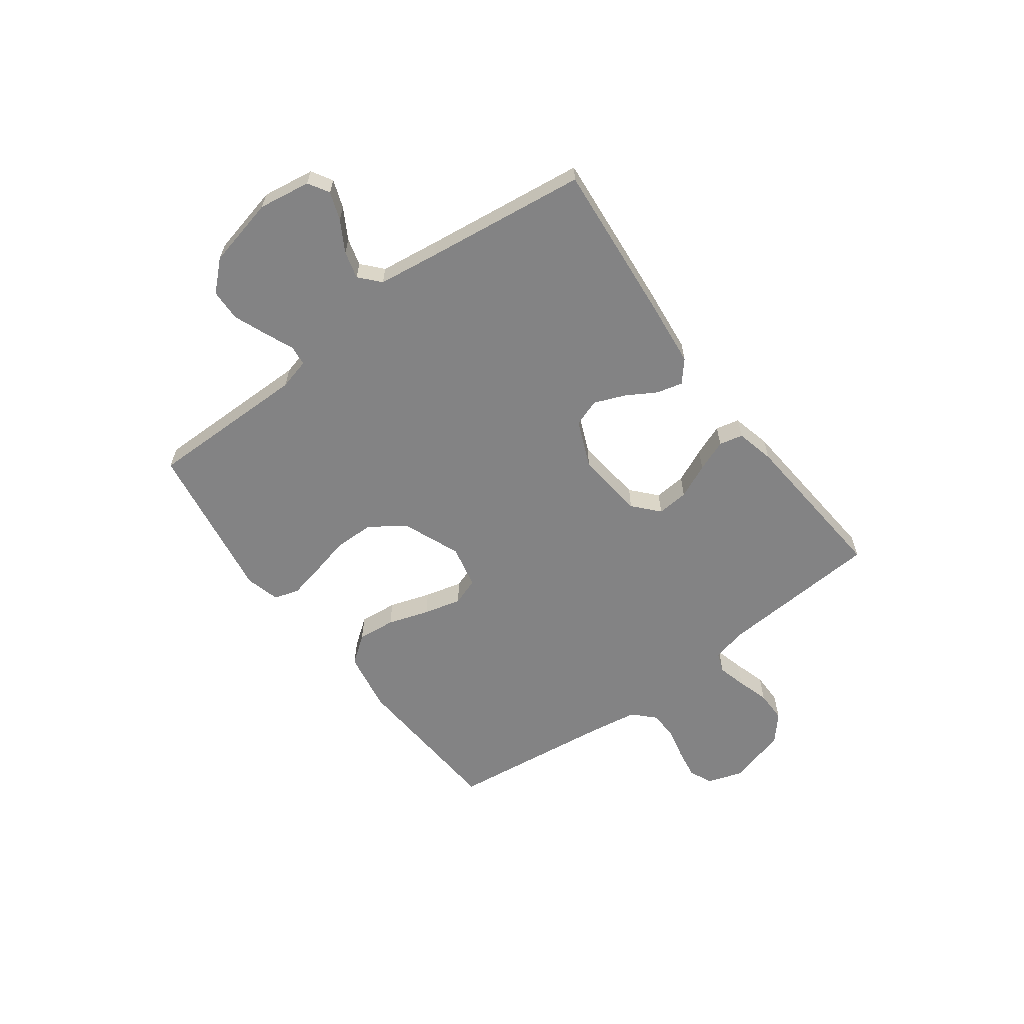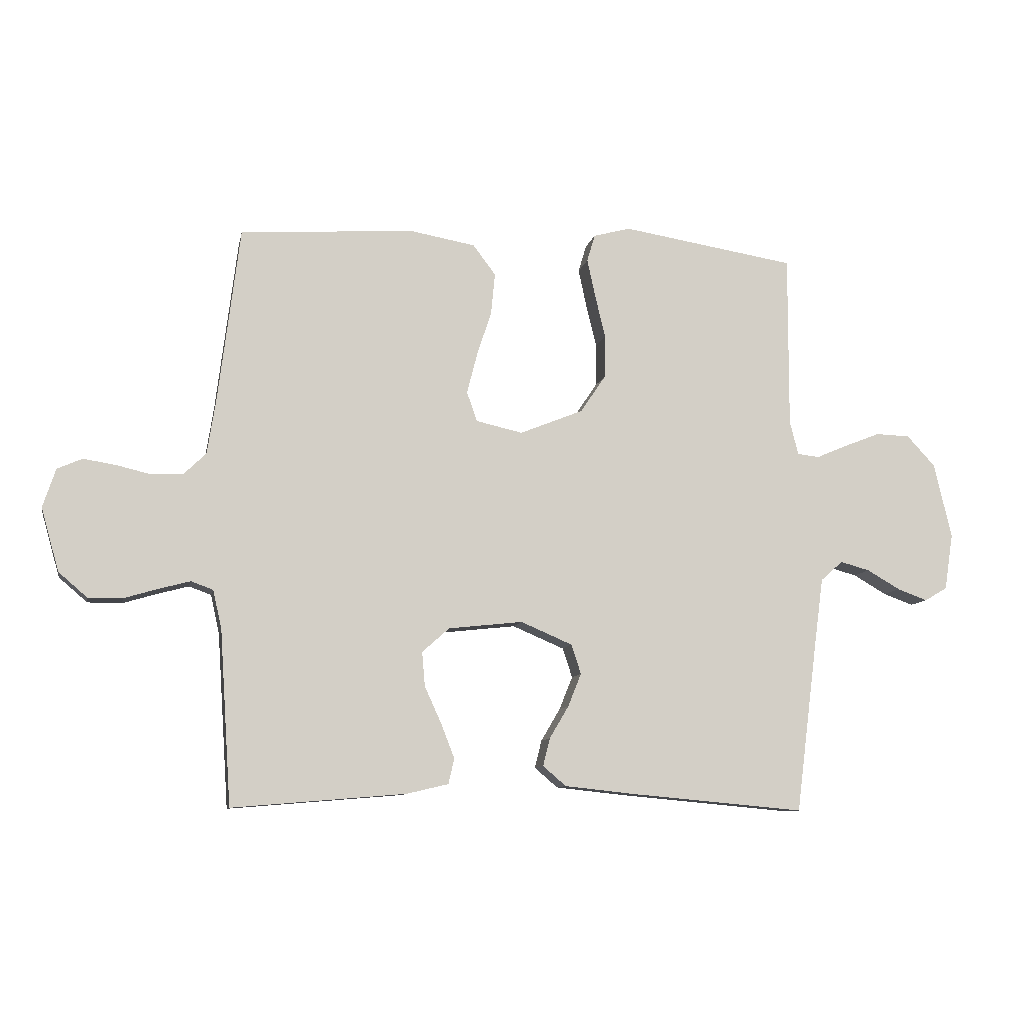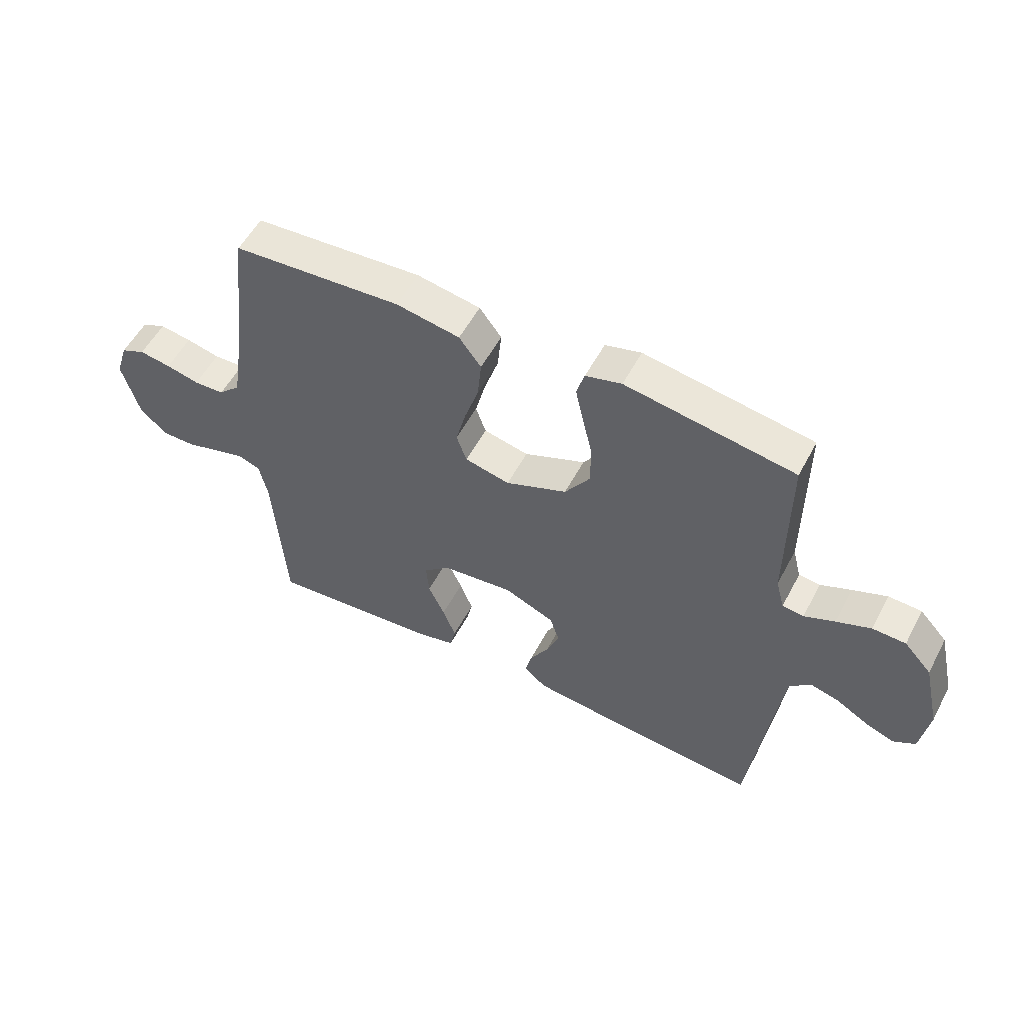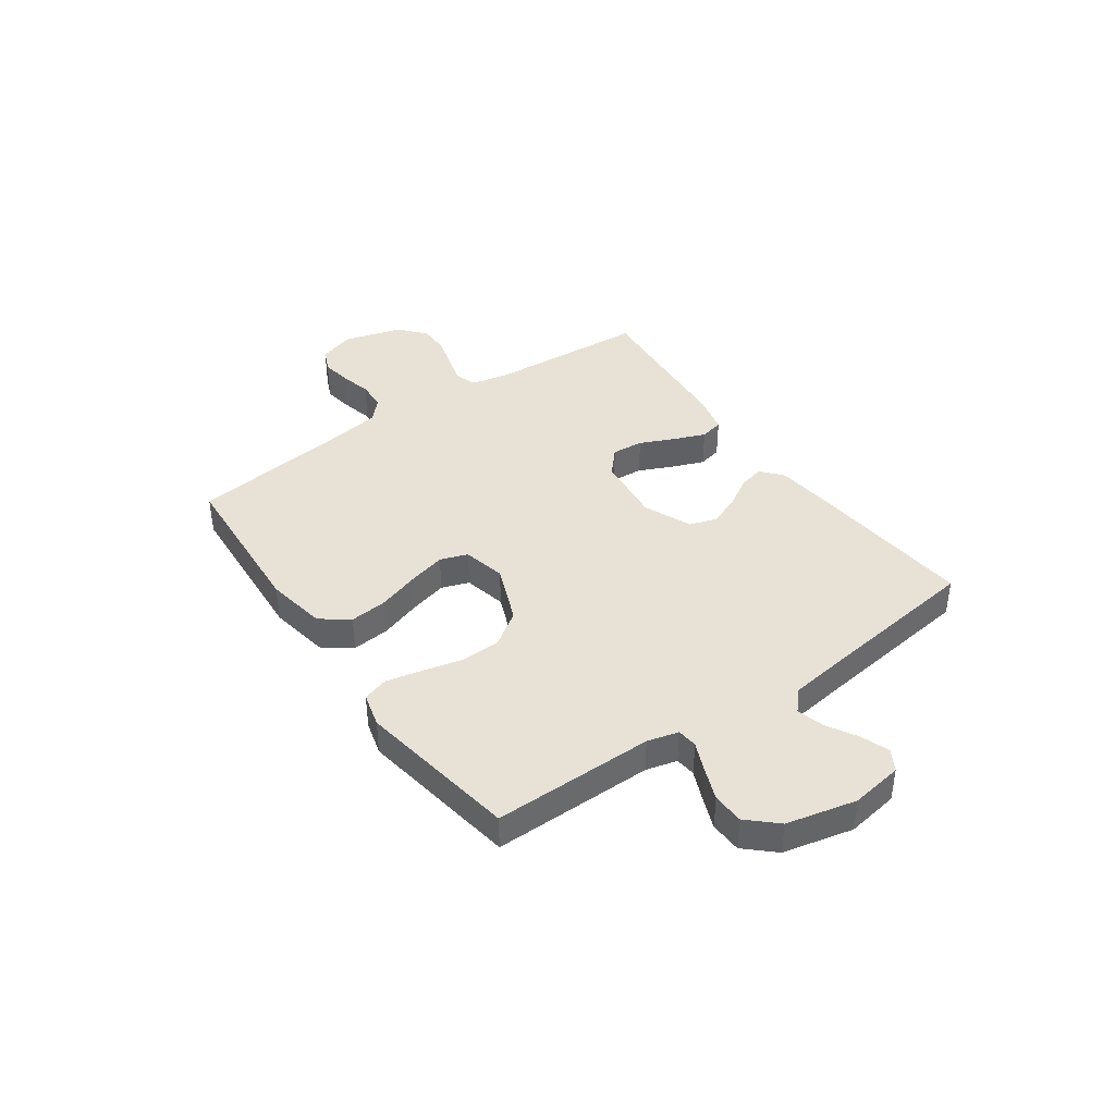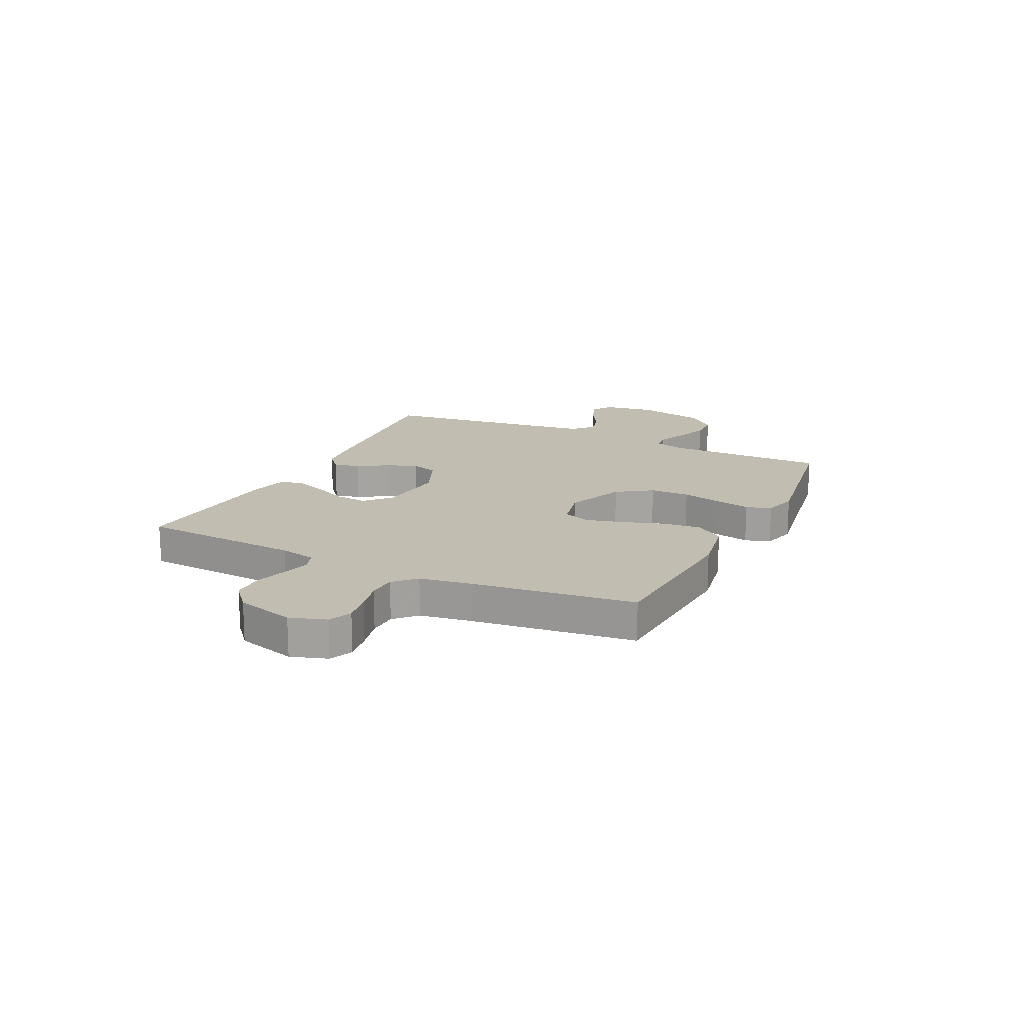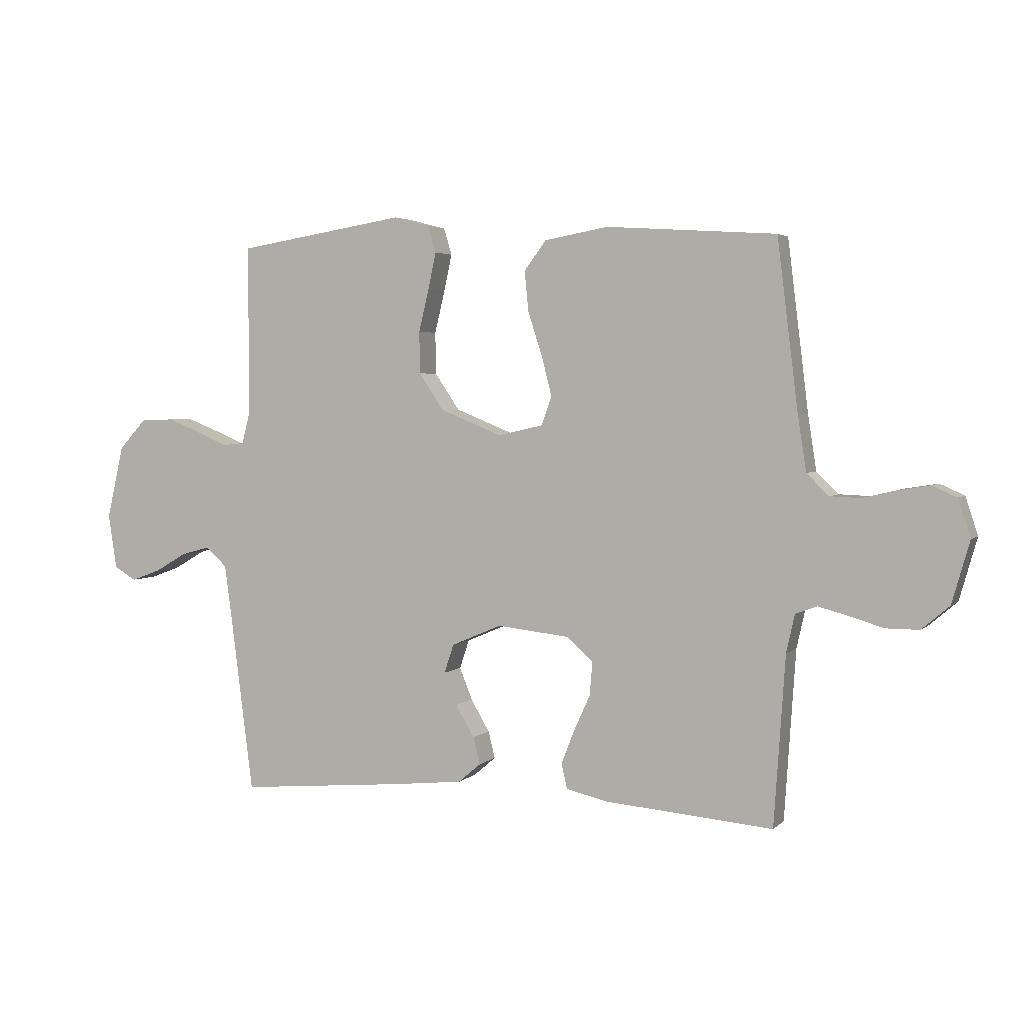
<metadata>
{"format":"obj","ext":"obj","renderer":"f3d","projection":"perspective","resolution":1024,"background":"white","views":[{"elev":-61.2,"azim":126.6,"up":"+Y"},{"elev":-9.4,"azim":-11.2,"up":"+Z"},{"elev":54.8,"azim":27.6,"up":"+Z"},{"elev":40.4,"azim":54.8,"up":"+Y"},{"elev":16.9,"azim":-64.2,"up":"+Y"},{"elev":3.4,"azim":-158.0,"up":"+Z"}]}
</metadata>
<code>
v 0.5 0.07 -0.5
v 0.2 0.07 -0.473
v 0.078 0.07 -0.46
v 0.038 0.07 -0.426
v 0.05 0.07 -0.378
v 0.083 0.07 -0.322
v 0.106 0.07 -0.265
v 0.089 0.07 -0.214
v 0 0.07 -0.176
v -0.128 0.07 -0.19
v -0.175 0.07 -0.232
v -0.17 0.07 -0.291
v -0.141 0.07 -0.355
v -0.118 0.07 -0.414
v -0.128 0.07 -0.458
v -0.2 0.07 -0.475
v -0.5 0.07 -0.5
v -0.52 0.07 -0.2
v -0.535 0.07 -0.133
v -0.573 0.07 -0.119
v -0.626 0.07 -0.133
v -0.686 0.07 -0.151
v -0.745 0.07 -0.151
v -0.794 0.07 -0.109
v -0.825 0.07 0
v -0.803 0.07 0.067
v -0.76 0.07 0.086
v -0.704 0.07 0.077
v -0.645 0.07 0.063
v -0.591 0.07 0.065
v -0.552 0.07 0.103
v -0.537 0.07 0.2
v -0.5 0.07 0.5
v -0.2 0.07 0.52
v -0.087 0.07 0.5
v -0.048 0.07 0.448
v -0.055 0.07 0.377
v -0.08 0.07 0.3
v -0.098 0.07 0.23
v -0.08 0.07 0.179
v 0 0.07 0.161
v 0.109 0.07 0.205
v 0.153 0.07 0.27
v 0.154 0.07 0.344
v 0.136 0.07 0.419
v 0.122 0.07 0.484
v 0.136 0.07 0.531
v 0.2 0.07 0.548
v 0.5 0.07 0.5
v 0.499 0.07 0.2
v 0.514 0.07 0.142
v 0.552 0.07 0.138
v 0.606 0.07 0.161
v 0.667 0.07 0.185
v 0.726 0.07 0.183
v 0.775 0.07 0.13
v 0.805 0.07 0
v 0.79 0.07 -0.097
v 0.751 0.07 -0.12
v 0.699 0.07 -0.101
v 0.642 0.07 -0.068
v 0.591 0.07 -0.054
v 0.553 0.07 -0.088
v 0.538 0.07 -0.2
v 0.5 0 -0.5
v 0.2 0 -0.473
v 0.078 0 -0.46
v 0.038 0 -0.426
v 0.05 0 -0.378
v 0.083 0 -0.322
v 0.106 0 -0.265
v 0.089 0 -0.214
v 0 0 -0.176
v -0.128 0 -0.19
v -0.175 0 -0.232
v -0.17 0 -0.291
v -0.141 0 -0.355
v -0.118 0 -0.414
v -0.128 0 -0.458
v -0.2 0 -0.475
v -0.5 0 -0.5
v -0.52 0 -0.2
v -0.535 0 -0.133
v -0.573 0 -0.119
v -0.626 0 -0.133
v -0.686 0 -0.151
v -0.745 0 -0.151
v -0.794 0 -0.109
v -0.825 0 0
v -0.803 0 0.067
v -0.76 0 0.086
v -0.704 0 0.077
v -0.645 0 0.063
v -0.591 0 0.065
v -0.552 0 0.103
v -0.537 0 0.2
v -0.5 0 0.5
v -0.2 0 0.52
v -0.087 0 0.5
v -0.048 0 0.448
v -0.055 0 0.377
v -0.08 0 0.3
v -0.098 0 0.23
v -0.08 0 0.179
v 0 0 0.161
v 0.109 0 0.205
v 0.153 0 0.27
v 0.154 0 0.344
v 0.136 0 0.419
v 0.122 0 0.484
v 0.136 0 0.531
v 0.2 0 0.548
v 0.5 0 0.5
v 0.499 0 0.2
v 0.514 0 0.142
v 0.552 0 0.138
v 0.606 0 0.161
v 0.667 0 0.185
v 0.726 0 0.183
v 0.775 0 0.13
v 0.805 0 0
v 0.79 0 -0.097
v 0.751 0 -0.12
v 0.699 0 -0.101
v 0.642 0 -0.068
v 0.591 0 -0.054
v 0.553 0 -0.088
v 0.538 0 -0.2
f 59 60 61
f 58 59 61
f 57 58 61
f 56 57 61
f 55 56 61
f 54 55 61
f 53 54 61
f 52 53 61
f 51 52 61 62
f 48 49 50
f 47 48 50
f 46 47 50
f 45 46 50
f 44 45 50
f 43 44 50 51
f 51 62 63
f 43 51 63
f 42 43 63
f 36 37 38
f 35 36 38
f 34 35 38
f 33 34 38
f 32 33 38
f 31 32 38 39
f 30 31 39 40
f 27 28 29
f 26 27 29
f 25 26 29
f 24 25 29
f 23 24 29
f 22 23 29
f 21 22 29
f 20 21 29 30
f 30 40 41
f 20 30 41
f 19 20 41
f 16 17 18
f 15 16 18
f 14 15 18
f 13 14 18
f 12 13 18
f 11 12 18 19
f 4 5 6
f 3 4 6
f 2 3 6
f 1 2 6
f 64 1 6
f 64 6 7
f 63 64 7 8
f 42 63 8 9
f 19 41 42
f 11 19 42
f 10 11 42
f 9 10 42
f 125 124 123
f 125 123 122
f 125 122 121
f 125 121 120
f 125 120 119
f 125 119 118
f 125 118 117
f 125 117 116
f 126 125 116 115
f 114 113 112
f 114 112 111
f 114 111 110
f 114 110 109
f 114 109 108
f 115 114 108 107
f 127 126 115
f 127 115 107
f 127 107 106
f 102 101 100
f 102 100 99
f 102 99 98
f 102 98 97
f 102 97 96
f 103 102 96 95
f 104 103 95 94
f 93 92 91
f 93 91 90
f 93 90 89
f 93 89 88
f 93 88 87
f 93 87 86
f 93 86 85
f 94 93 85 84
f 105 104 94
f 105 94 84
f 105 84 83
f 82 81 80
f 82 80 79
f 82 79 78
f 82 78 77
f 82 77 76
f 83 82 76 75
f 70 69 68
f 70 68 67
f 70 67 66
f 70 66 65
f 70 65 128
f 71 70 128
f 72 71 128 127
f 73 72 127 106
f 106 105 83
f 106 83 75
f 106 75 74
f 106 74 73
f 1 65 66 2
f 2 66 67 3
f 3 67 68 4
f 4 68 69 5
f 5 69 70 6
f 6 70 71 7
f 7 71 72 8
f 8 72 73 9
f 9 73 74 10
f 10 74 75 11
f 11 75 76 12
f 12 76 77 13
f 13 77 78 14
f 14 78 79 15
f 15 79 80 16
f 16 80 81 17
f 17 81 82 18
f 18 82 83 19
f 19 83 84 20
f 20 84 85 21
f 21 85 86 22
f 22 86 87 23
f 23 87 88 24
f 24 88 89 25
f 25 89 90 26
f 26 90 91 27
f 27 91 92 28
f 28 92 93 29
f 29 93 94 30
f 30 94 95 31
f 31 95 96 32
f 32 96 97 33
f 33 97 98 34
f 34 98 99 35
f 35 99 100 36
f 36 100 101 37
f 37 101 102 38
f 38 102 103 39
f 39 103 104 40
f 40 104 105 41
f 41 105 106 42
f 42 106 107 43
f 43 107 108 44
f 44 108 109 45
f 45 109 110 46
f 46 110 111 47
f 47 111 112 48
f 48 112 113 49
f 49 113 114 50
f 50 114 115 51
f 51 115 116 52
f 52 116 117 53
f 53 117 118 54
f 54 118 119 55
f 55 119 120 56
f 56 120 121 57
f 57 121 122 58
f 58 122 123 59
f 59 123 124 60
f 60 124 125 61
f 61 125 126 62
f 62 126 127 63
f 63 127 128 64
f 64 128 65 1

</code>
